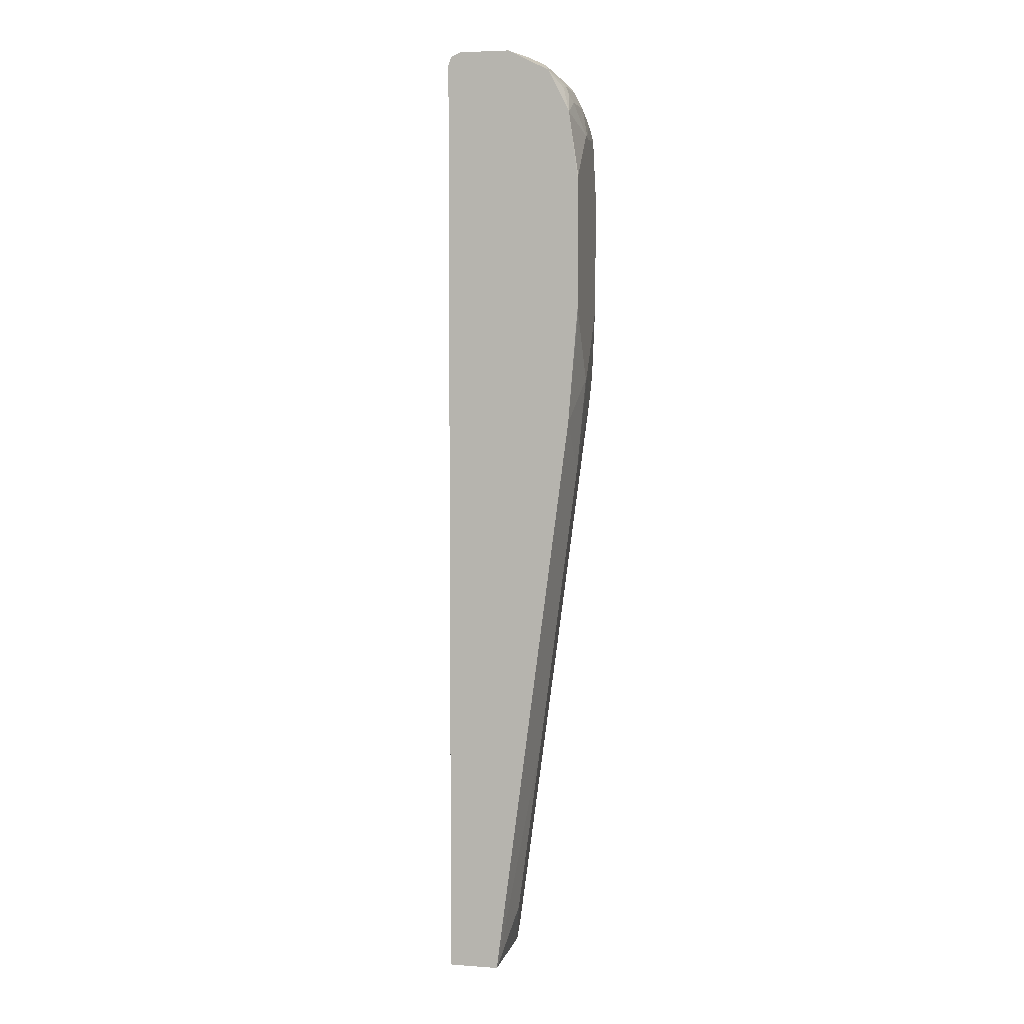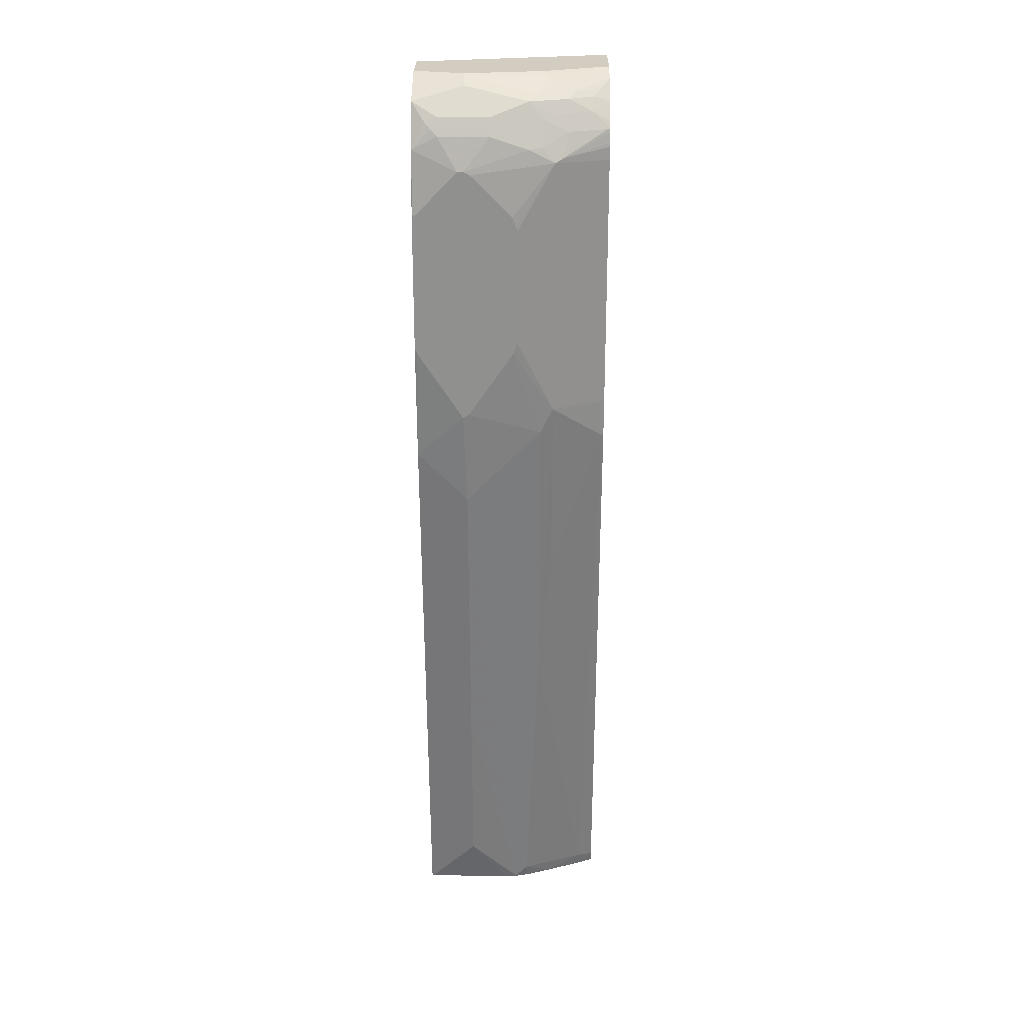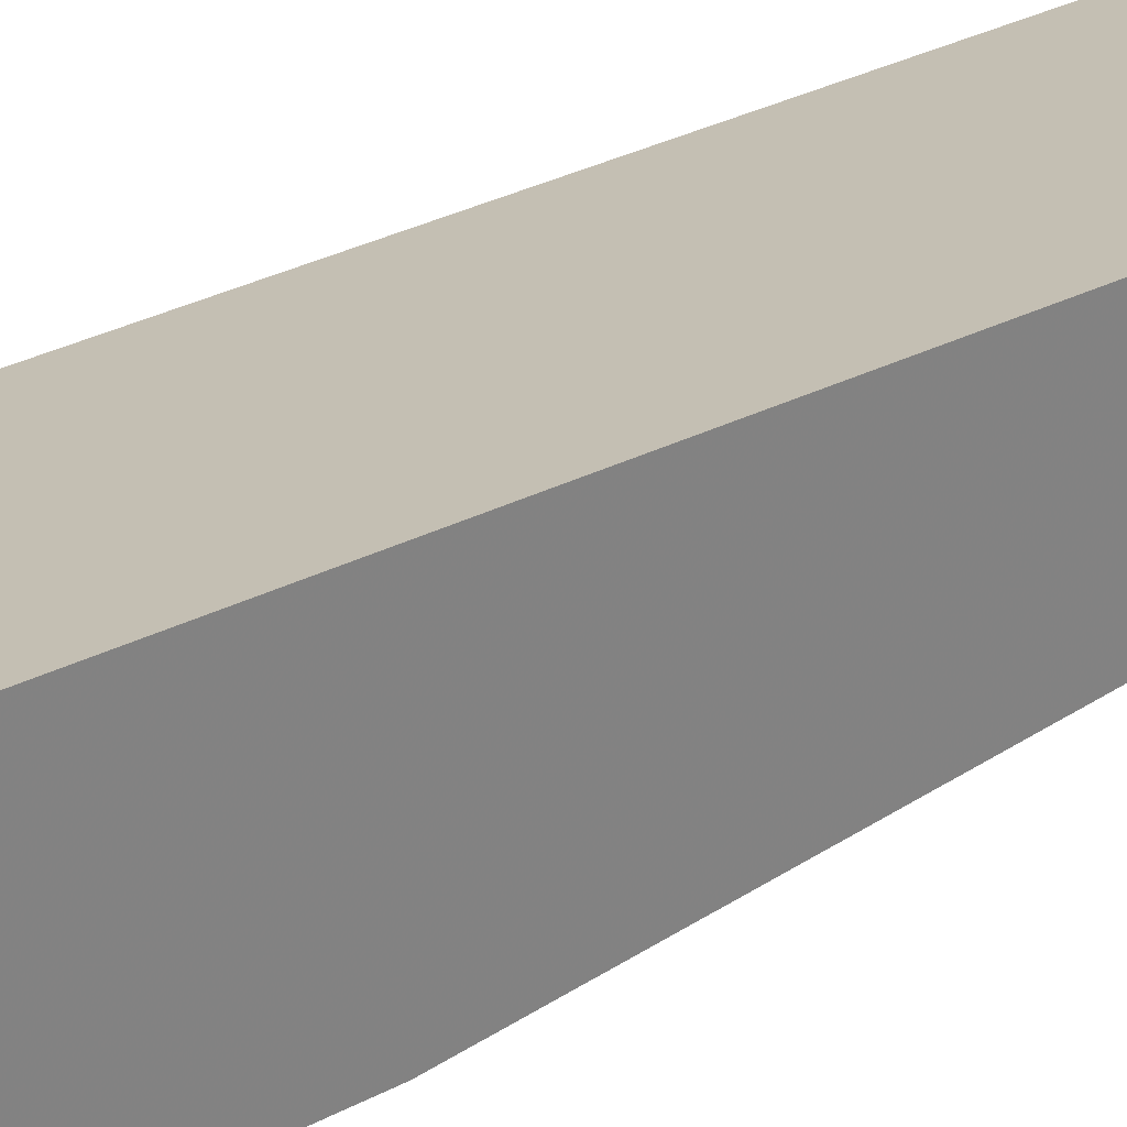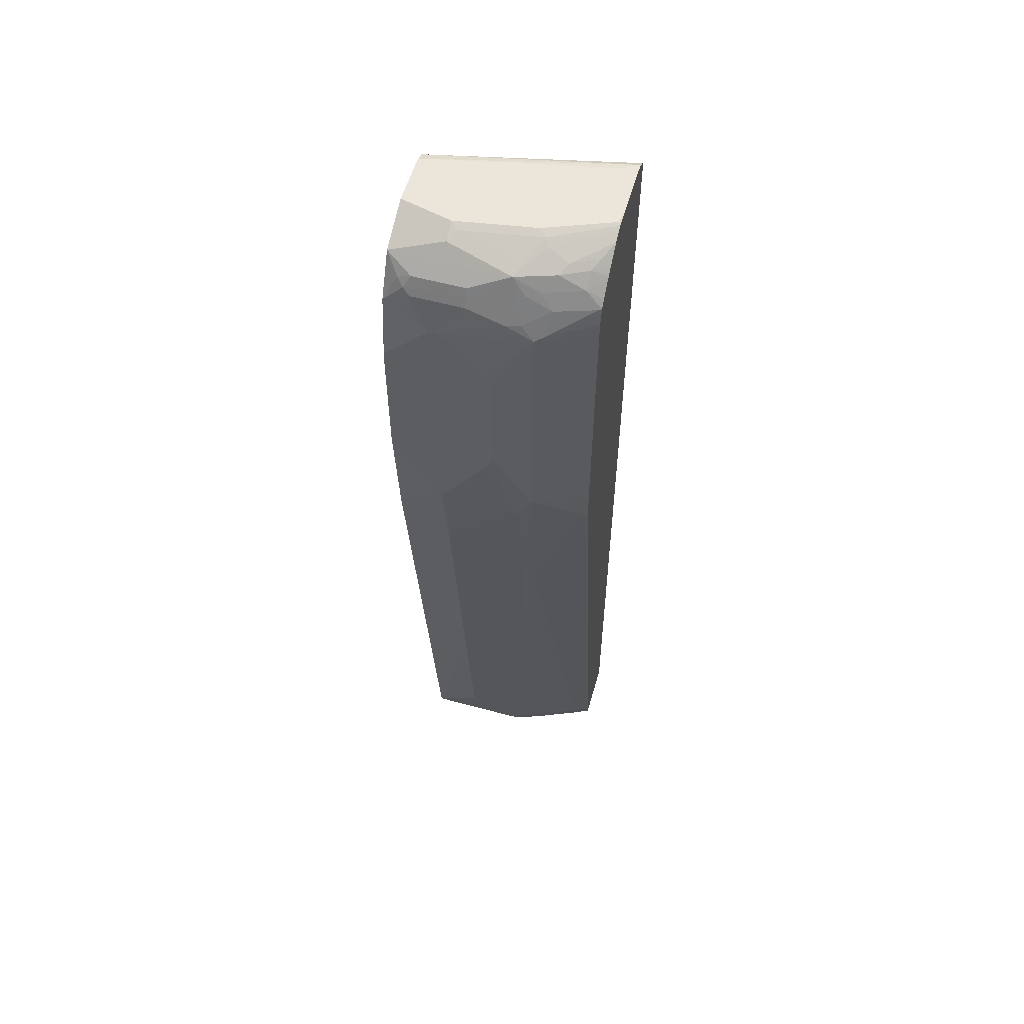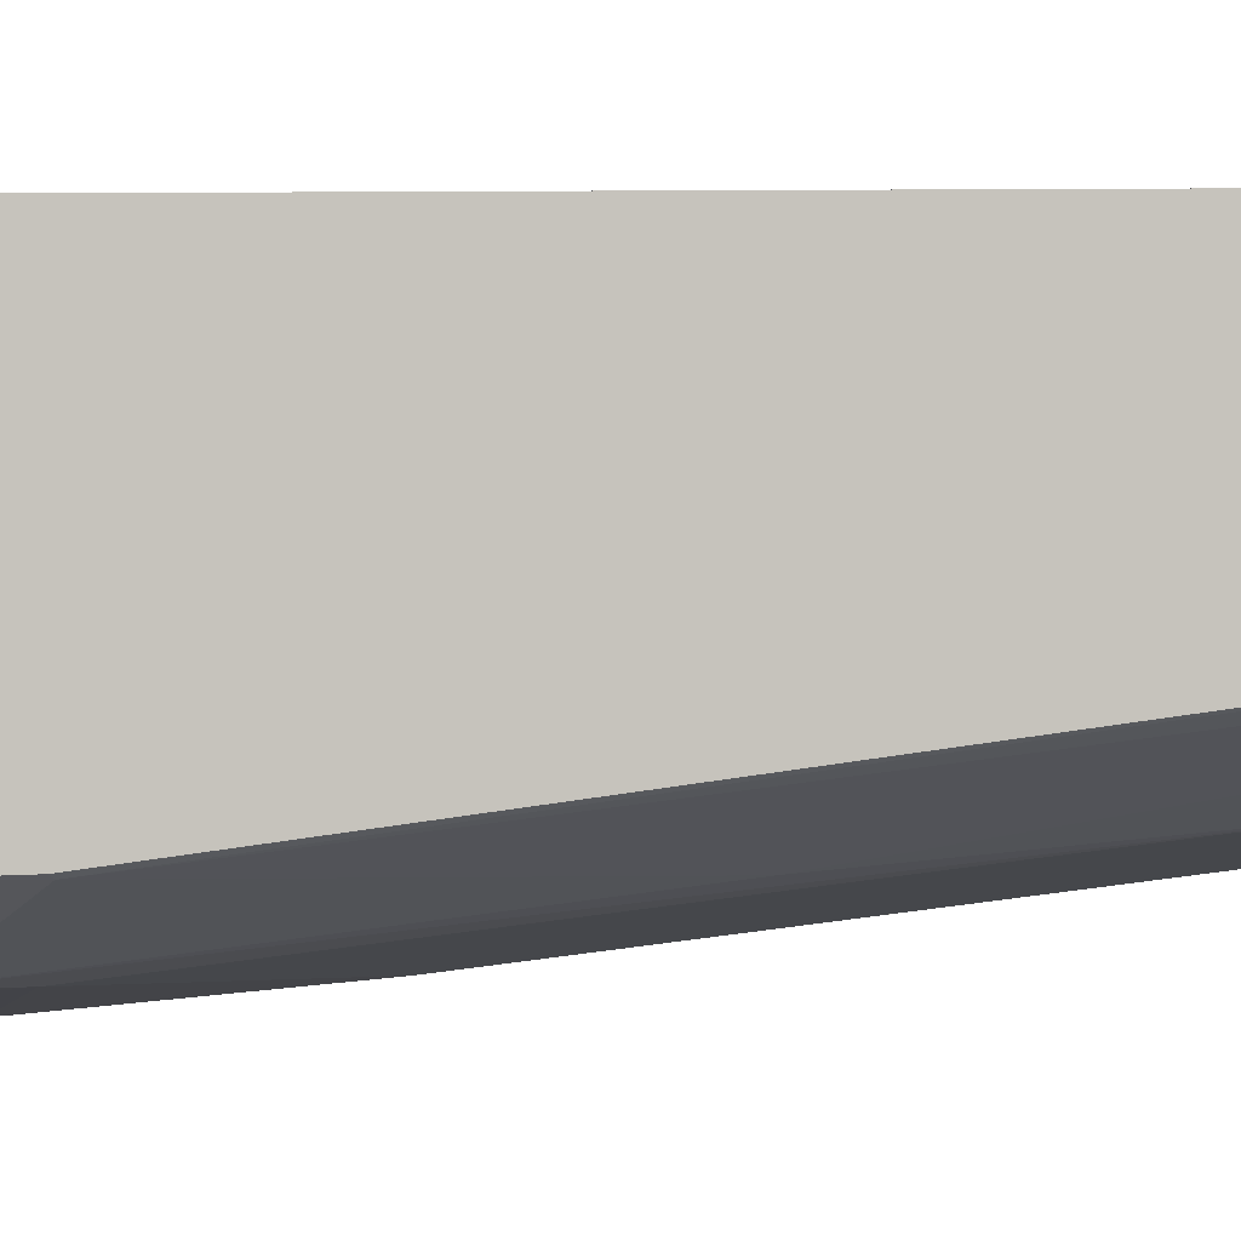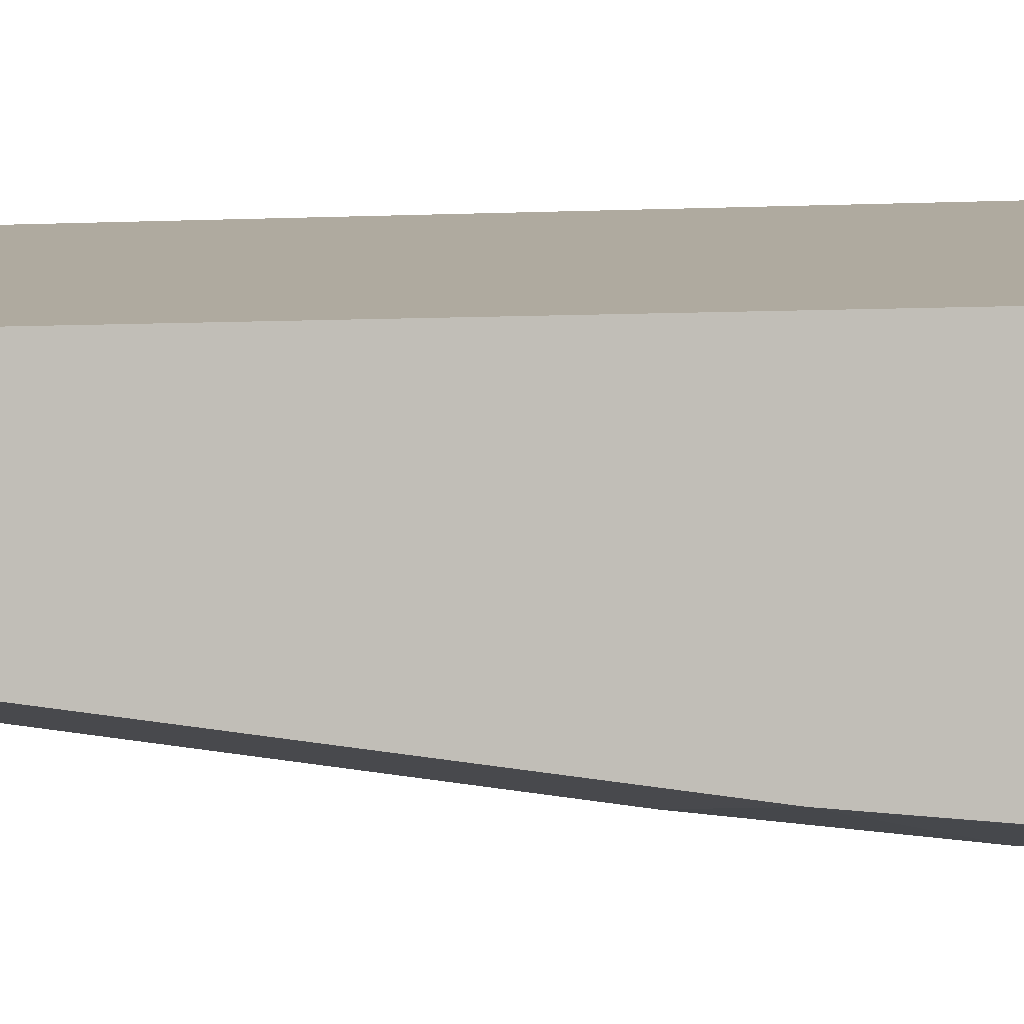
<metadata>
{"format":"obj","ext":"obj","renderer":"f3d","projection":"perspective","resolution":1024,"background":"white","views":[{"elev":4.9,"azim":102.8,"up":"+Y"},{"elev":24.4,"azim":-179.2,"up":"+Y"},{"elev":30.3,"azim":-126.5,"up":"+Z"},{"elev":56.4,"azim":-164.1,"up":"+Y"},{"elev":-0.3,"azim":-85.8,"up":"+Z"},{"elev":-3.0,"azim":104.2,"up":"+Z"}]}
</metadata>
<code>
v -0.1935 -0.5197 -0.1236
v -0.1932 -0.5197 -0.1241
v -0.1935 -0.5197 -0.04144
v -0.1935 -0.5179 -0.1244
v -0.1742 -0.5197 -0.1331
v 0.06897 -0.5197 -0.1037
v 0.06897 -0.3628 -0.1037
v -0.1935 0.7738 -0.04144
v -0.1935 -0.5044 -0.1278
v -0.1209 -0.5182 -0.1555
v -0.1206 -0.5197 -0.1552
v -0.1727 -0.5009 -0.1382
v 0.06897 -0.5197 -0.1724
v 0.06897 0.7772 -0.1037
v -0.1935 0.7848 -0.04423
v -0.1935 0.2953 -0.2401
v -0.19 0.2936 -0.2418
v -0.08784 -0.5197 -0.1677
v -0.08635 -0.5009 -0.1727
v -0.1382 0.1381 -0.2418
v -0.1209 0.08637 -0.2418
v -0.1036 -0.08628 -0.2245
v -0.1555 0.1899 -0.2418
v 0.06759 -0.5197 -0.1727
v 0.06897 -0.5183 -0.1727
v 0.06897 0.7892 -0.1079
v -0.1935 0.7918 -0.0546
v -0.1935 0.3455 -0.2418
v -0.1209 0.3455 -0.2764
v -0.0688 -0.5197 -0.1724
v -0.08347 -0.5153 -0.1699
v -0.06908 -0.5182 -0.1727
v -0.1036 0.3109 -0.2764
v -0.06908 0.2763 -0.2764
v -1.603e-05 0.2072 -0.2764
v -0.05184 -0.5197 -0.1727
v -1.603e-05 -0.4491 -0.19
v -1.603e-05 -0.19 -0.2245
v 0.06897 0.2761 -0.2764
v 0.06897 0.7946 -0.1209
v -0.1727 0.7946 -0.0691
v -0.1935 0.7946 -0.0691
v -0.1935 0.6874 -0.2418
v -0.1209 0.6909 -0.2764
v -0.07111 0.447 -0.2896
v -0.0659 0.4313 -0.2896
v -0.06047 0.4232 -0.2896
v -0.004076 0.3414 -0.2896
v 0.004069 0.3372 -0.2896
v 0.06545 0.4303 -0.2896
v 0.06833 0.4364 -0.2896
v 0.06897 0.4394 -0.2896
v 0.06897 0.7946 -0.19
v -0.1935 0.7946 -0.1382
v -0.1935 0.7051 -0.241
v -0.1324 0.6967 -0.2706
v -0.1036 0.7103 -0.2721
v -0.08635 0.7082 -0.2764
v -1.603e-05 0.6818 -0.2896
v -0.008161 0.6777 -0.2896
v -0.06464 0.6212 -0.2896
v -0.06908 0.6092 -0.2896
v -0.07111 0.6025 -0.2896
v 0.06897 0.6119 -0.2896
v 0.06897 0.7658 -0.2476
v -1.603e-05 0.7946 -0.2073
v -0.1935 0.7932 -0.1555
v -0.19 0.7946 -0.1555
v -0.1935 0.71 -0.2401
v -0.1935 0.7235 -0.2371
v -0.1935 0.7285 -0.2358
v -0.19 0.7276 -0.2375
v -0.1382 0.7276 -0.2548
v -0.08635 0.7197 -0.2706
v -0.1036 0.7448 -0.2548
v -0.08635 0.7658 -0.2476
v -0.03455 0.7254 -0.2764
v 0.008129 0.6818 -0.2896
v 0.06766 0.6204 -0.2896
v 0.06897 0.7082 -0.2764
v 0.06897 0.7542 -0.2534
v 0.05181 0.7428 -0.2656
v 0.03454 0.7484 -0.2649
v -1.603e-05 0.783 -0.2303
v -0.008649 0.7902 -0.2159
v -0.1036 0.7946 -0.19
v -0.1935 0.7928 -0.159
v -0.1123 0.7902 -0.1986
v -0.1935 0.7375 -0.2281
v -0.1727 0.7484 -0.2303
v -0.1209 0.7484 -0.2476
v -0.03455 0.737 -0.2706
v -0.1382 0.7658 -0.2303
v -0.09501 0.773 -0.2332
v -0.03455 0.7484 -0.2649
v 0.04318 0.7341 -0.2721
v 0.03454 0.7254 -0.2764
v 0.06897 0.7197 -0.2706
v 0.06897 0.7428 -0.2592
v -0.1935 0.7893 -0.1658
v -0.1209 0.7838 -0.2073
v -0.1935 0.7577 -0.2084
v -0.1727 0.7658 -0.213
v -0.1814 0.773 -0.1986
v -0.1468 0.773 -0.2159
v -0.1935 0.7832 -0.1773
v -0.1935 0.7618 -0.2038
f 56 69 70
f 55 69 56
f 54 68 67
f 53 65 66
f 45 50 49
f 45 48 47
f 45 49 48
f 56 70 71
f 45 51 50
f 45 47 46
f 56 71 72
f 58 77 59
f 56 73 57
f 57 74 58
f 57 73 75
f 57 75 76
f 57 76 74
f 58 74 92
f 58 92 77
f 45 52 51
f 59 77 97
f 59 97 78
f 56 72 73
f 45 64 52
f 44 61 62
f 45 78 79
f 104 106 105
f 39 50 51
f 39 51 52
f 40 53 66
f 40 66 86
f 40 86 68
f 40 68 54
f 40 54 42
f 40 42 41
f 43 55 56
f 43 56 44
f 44 56 57
f 44 57 58
f 44 58 59
f 44 59 60
f 44 60 61
f 64 79 80
f 44 62 63
f 45 63 62
f 45 62 61
f 45 61 60
f 45 60 59
f 45 59 78
f 45 79 64
f 65 81 82
f 68 88 87
f 65 83 95
f 81 99 82
f 82 96 83
f 82 99 98
f 83 96 95
f 84 94 85
f 85 94 88
f 87 88 100
f 88 94 101
f 88 101 100
f 89 102 90
f 90 102 103
f 90 103 93
f 92 95 96
f 93 103 104
f 93 104 105
f 93 105 101
f 93 101 94
f 100 101 106
f 101 105 106
f 102 107 103
f 103 107 104
f 104 107 106
f 39 49 50
f 80 82 98
f 65 82 83
f 80 96 82
f 78 80 79
f 65 95 76
f 65 76 84
f 65 84 66
f 66 85 88
f 66 88 86
f 66 84 85
f 67 68 87
f 68 86 88
f 71 89 90
f 71 90 72
f 72 90 91
f 72 91 73
f 73 91 76
f 73 76 75
f 74 76 92
f 76 93 94
f 76 94 84
f 76 95 92
f 76 91 90
f 76 90 93
f 77 92 96
f 77 96 97
f 78 97 80
f 80 97 96
f 35 49 39
f 33 48 34
f 34 48 35
f 1 28 16
f 1 16 9
f 1 9 4
f 1 4 2
f 2 4 5
f 3 6 7
f 3 7 14
f 3 14 8
f 4 9 5
f 5 10 11
f 1 43 28
f 5 9 12
f 6 13 25
f 6 25 39
f 6 39 52
f 6 52 64
f 6 64 80
f 6 80 98
f 6 98 99
f 6 99 81
f 6 81 65
f 6 65 53
f 5 12 10
f 1 55 43
f 1 69 55
f 1 70 69
f 35 48 49
f 1 2 5
f 1 5 11
f 1 11 18
f 1 18 30
f 1 30 36
f 1 36 24
f 1 24 13
f 1 13 6
f 1 6 3
f 1 8 15
f 1 15 27
f 1 27 42
f 1 42 54
f 1 54 67
f 1 67 87
f 1 87 100
f 1 100 106
f 1 106 107
f 1 107 102
f 1 102 89
f 1 89 71
f 1 71 70
f 6 53 40
f 6 40 26
f 1 3 8
f 6 14 7
f 21 29 22
f 22 29 33
f 24 36 37
f 24 37 38
f 24 38 35
f 24 35 39
f 24 39 25
f 26 40 27
f 27 40 41
f 27 41 42
f 20 29 21
f 28 43 44
f 29 44 63
f 29 63 45
f 29 45 46
f 29 46 33
f 30 37 36
f 32 35 38
f 32 38 37
f 33 46 47
f 6 26 14
f 33 47 48
f 28 44 29
f 20 23 29
f 30 32 37
f 19 34 35
f 9 16 17
f 19 35 32
f 8 14 15
f 9 17 12
f 10 18 11
f 10 19 18
f 12 20 21
f 12 21 22
f 12 22 19
f 12 17 23
f 12 23 20
f 10 12 19
f 14 26 15
f 19 33 34
f 19 22 33
f 13 24 25
f 19 32 30
f 18 31 30
f 18 19 31
f 19 30 31
f 17 29 23
f 17 28 29
f 16 28 17
f 15 26 27

</code>
